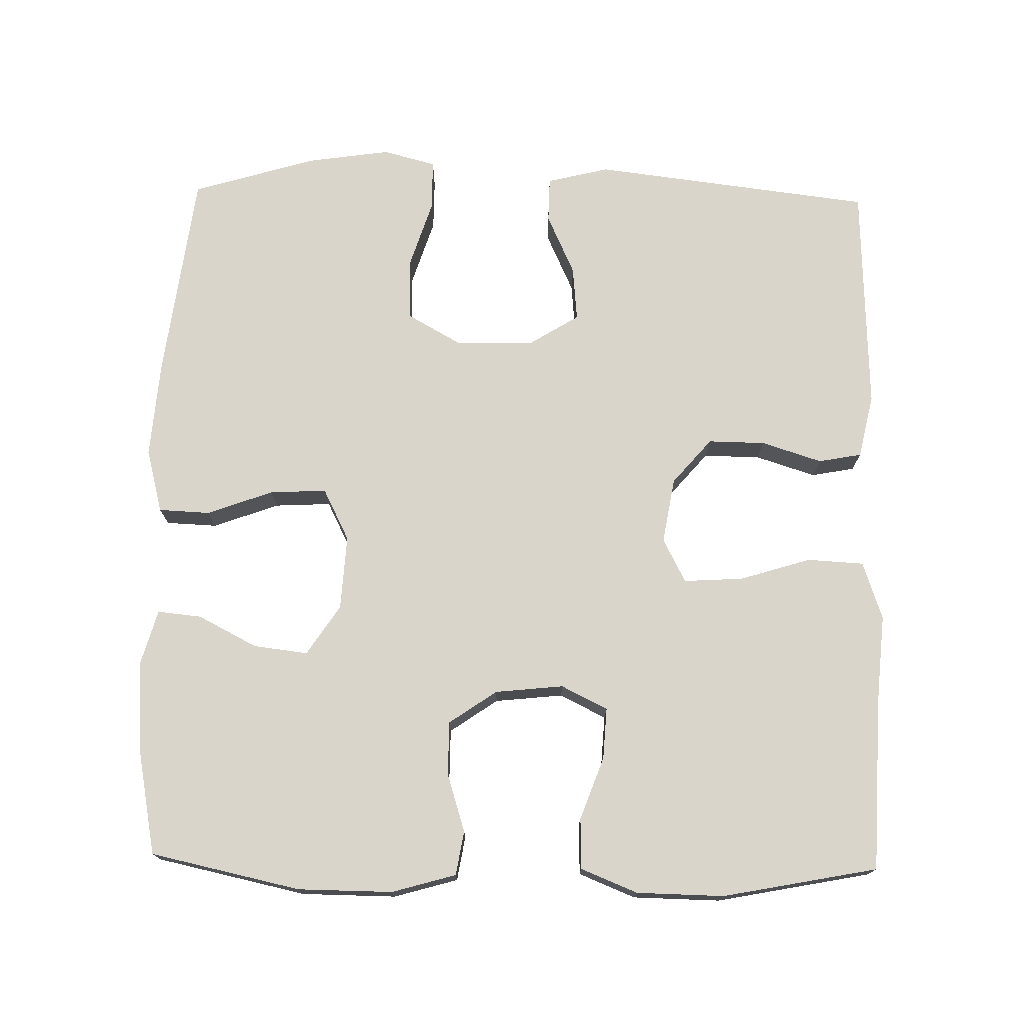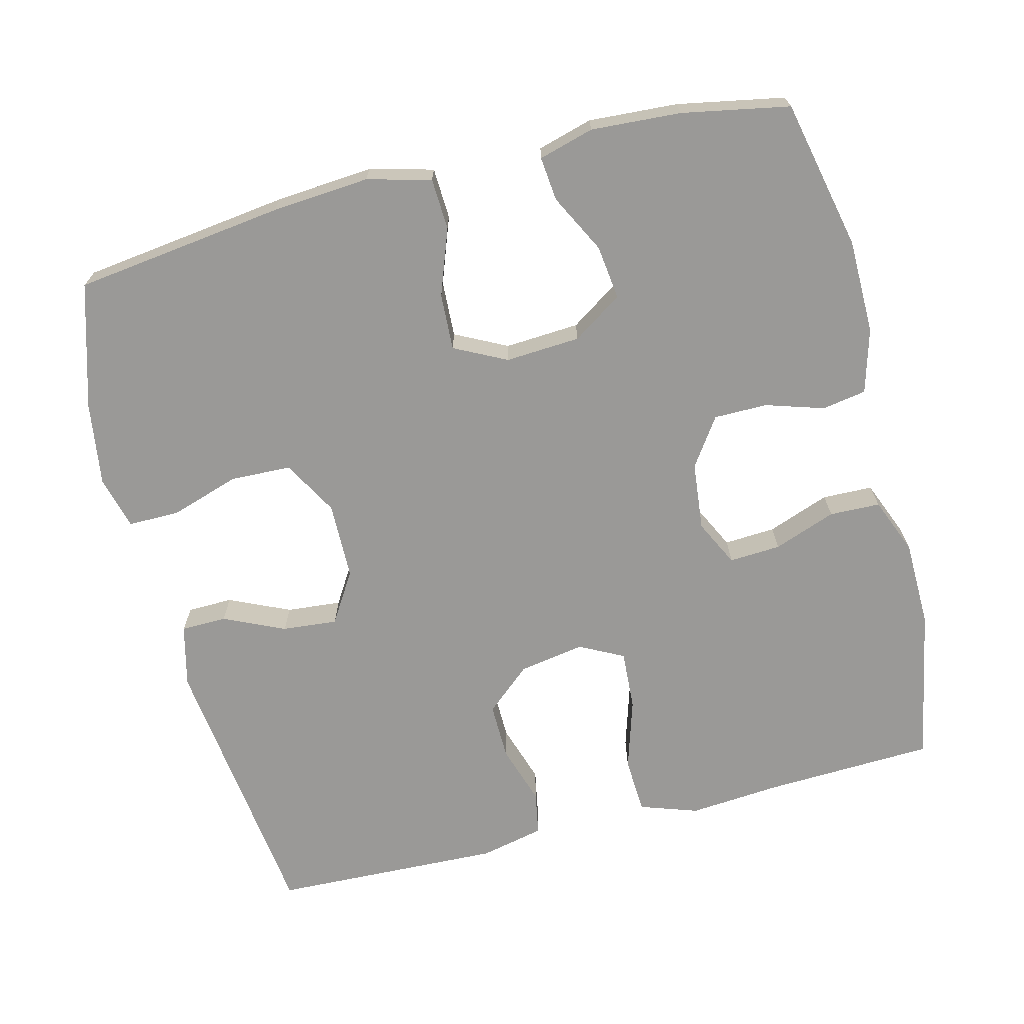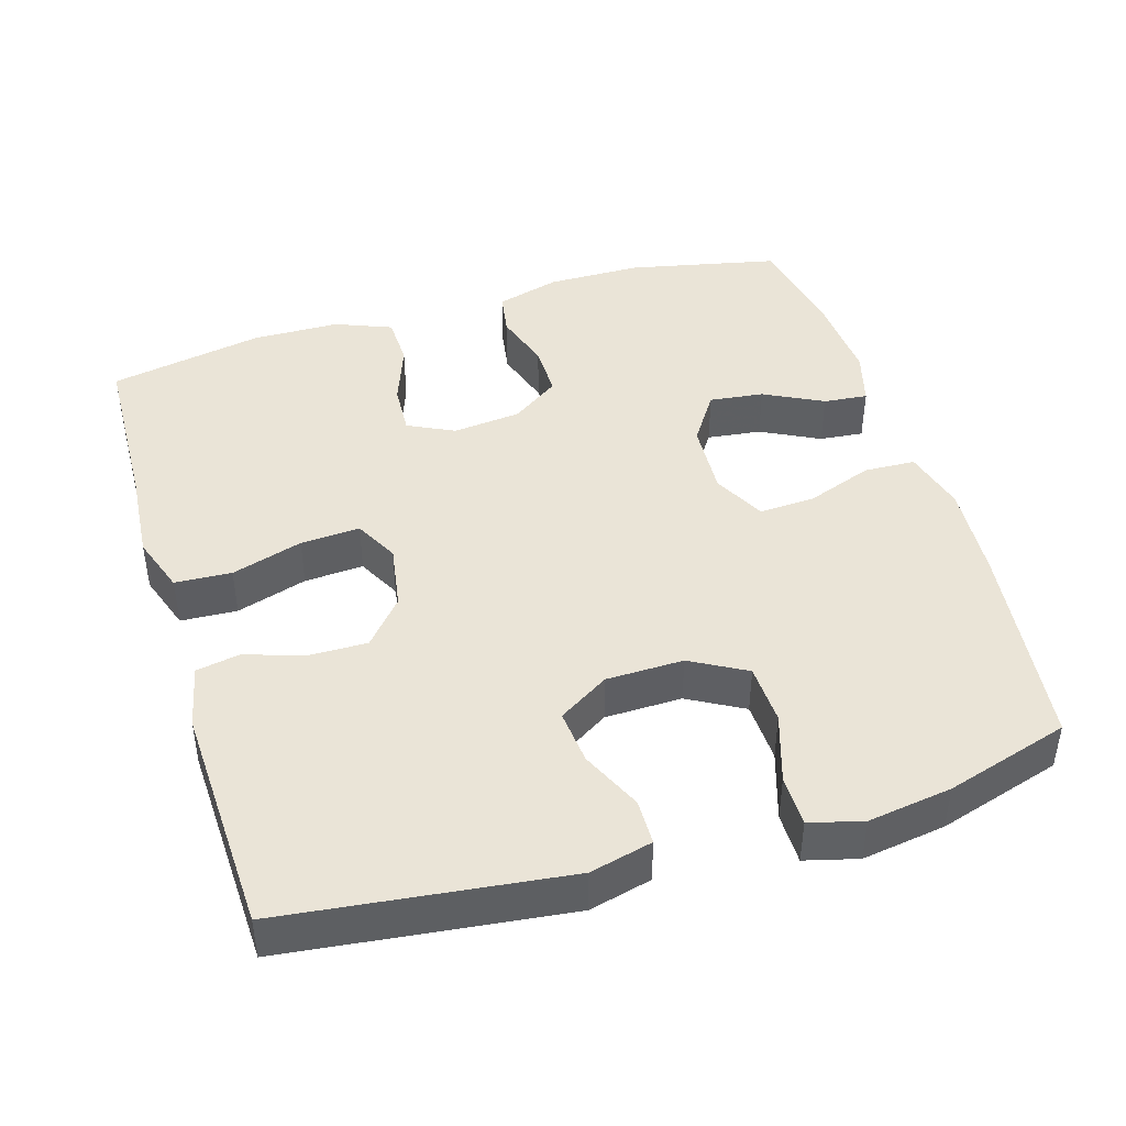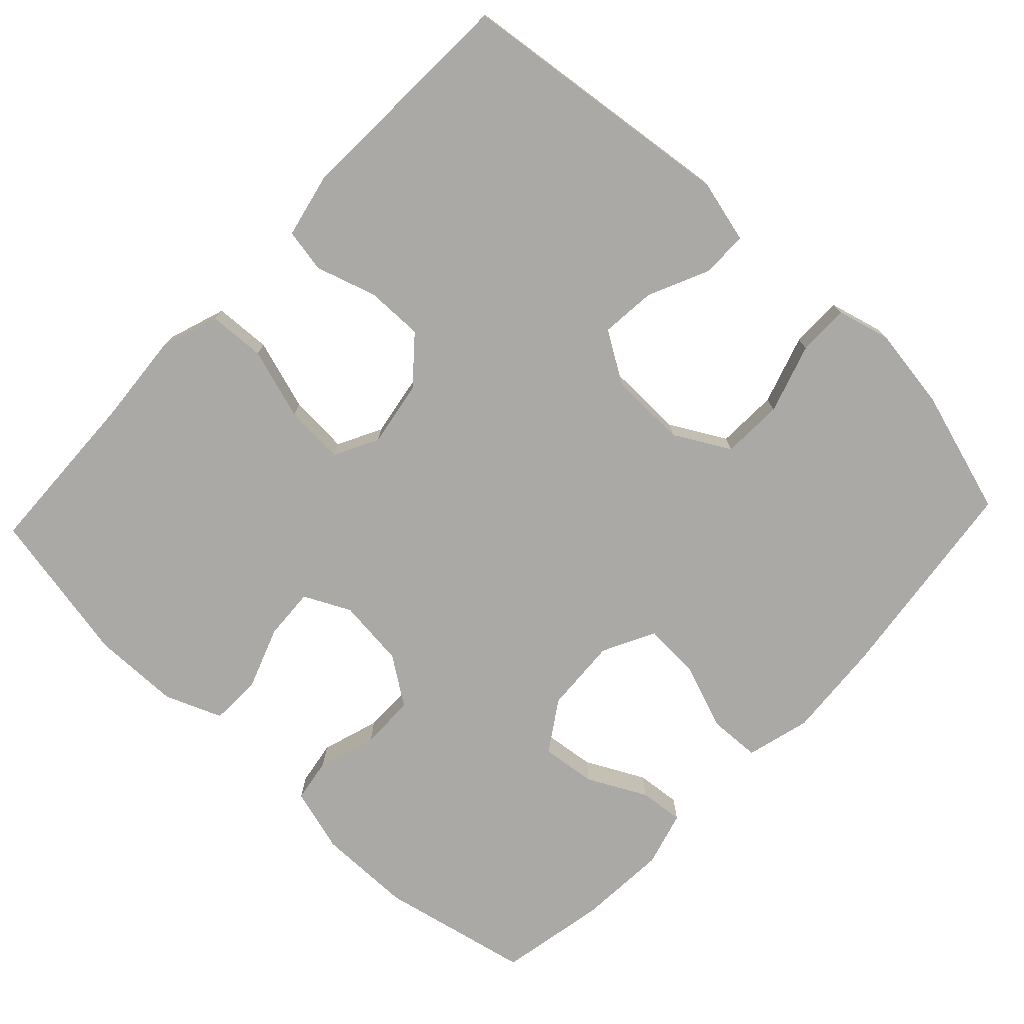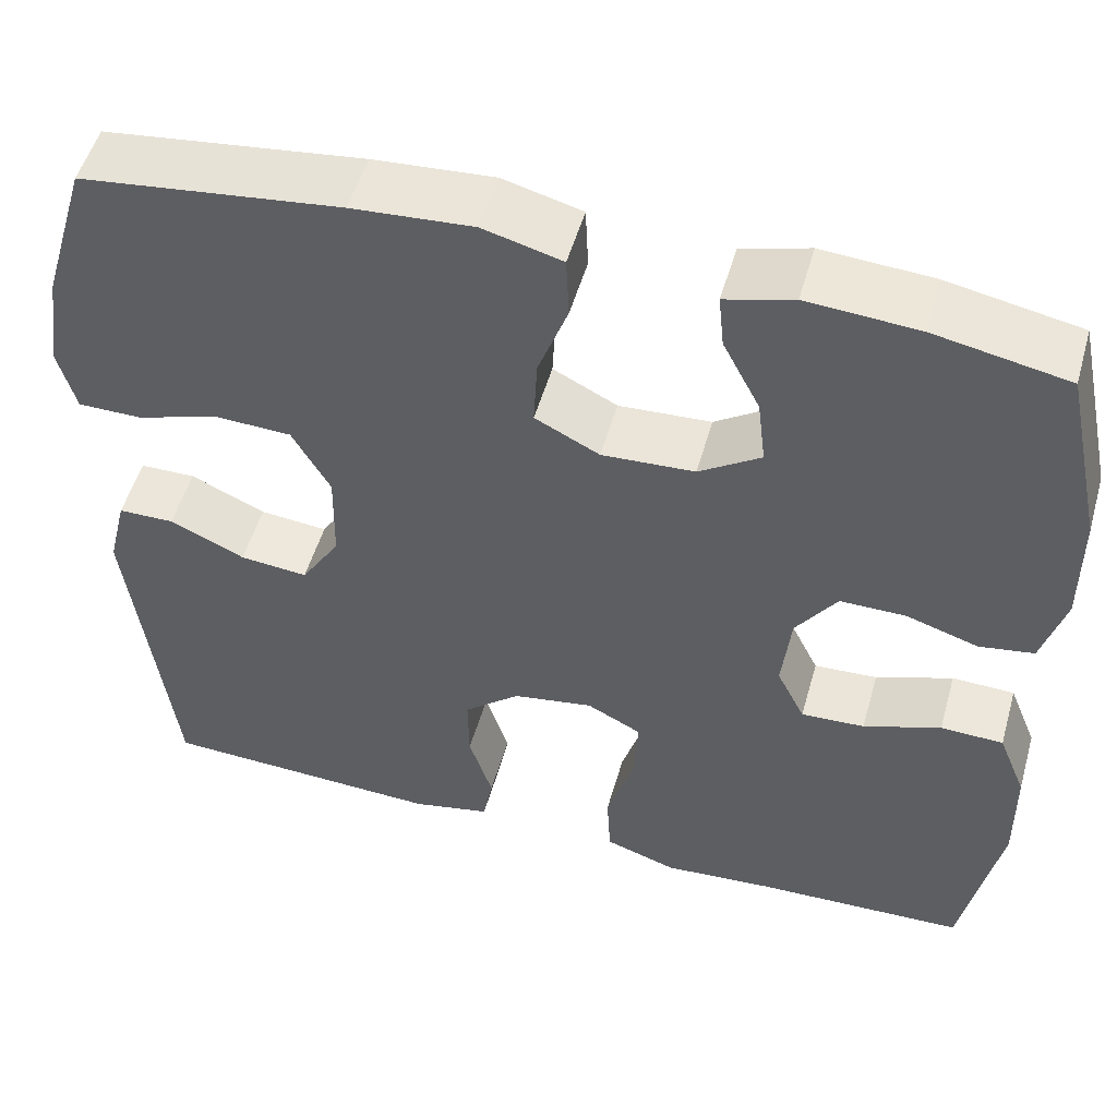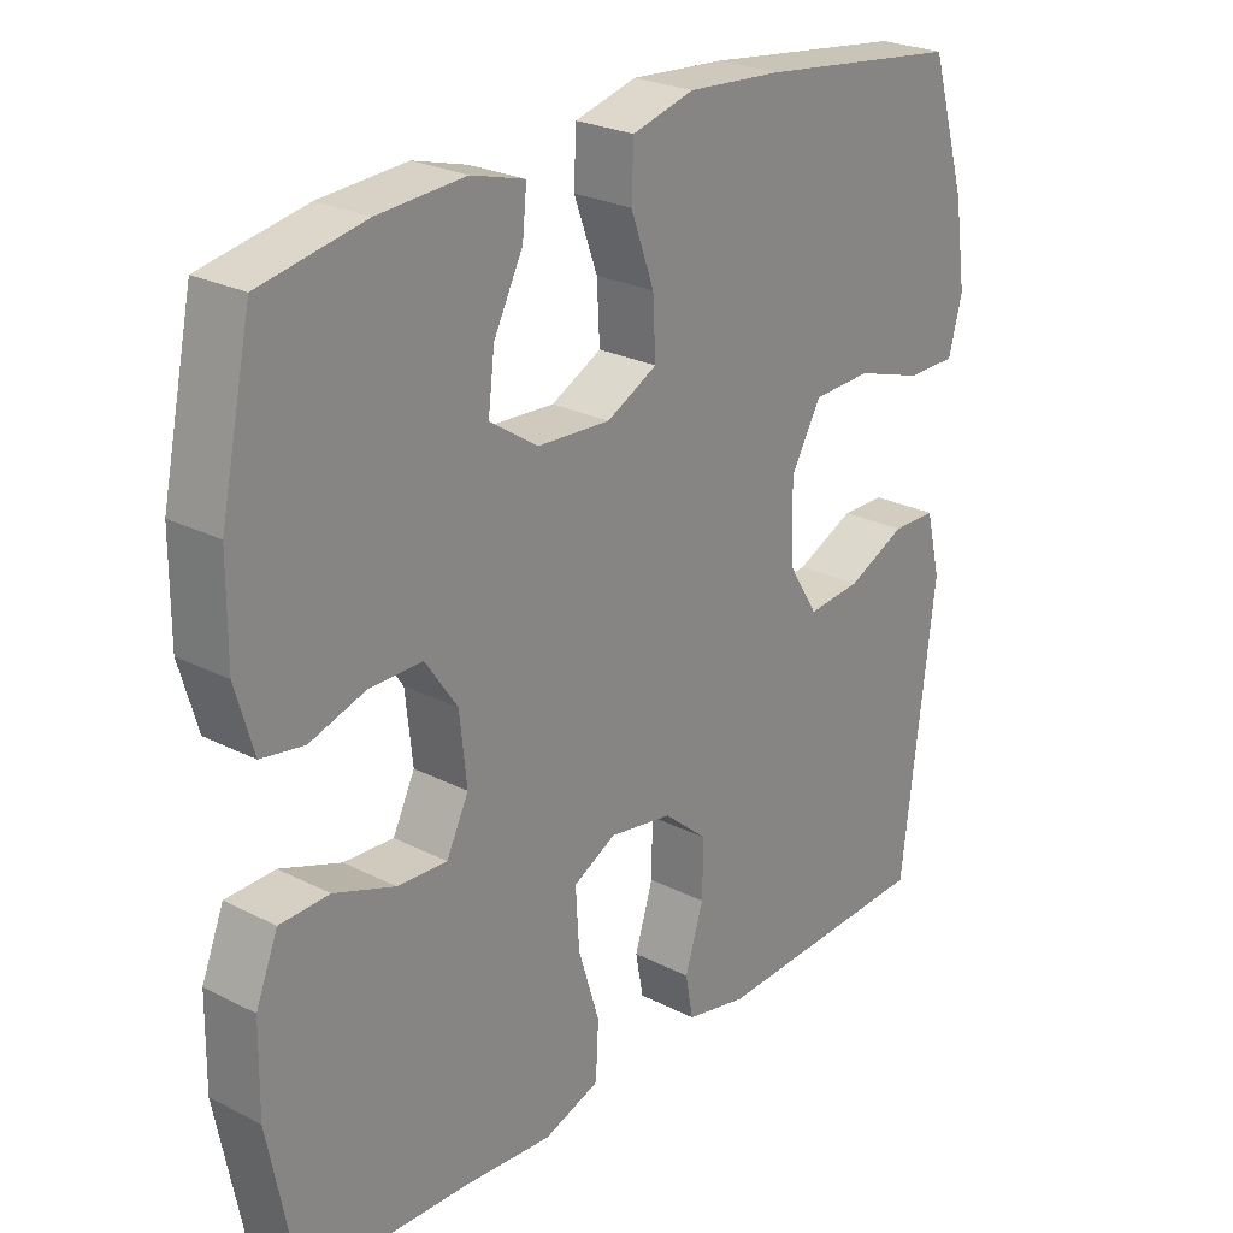
<metadata>
{"format":"obj","ext":"obj","renderer":"f3d","projection":"perspective","resolution":1024,"background":"white","views":[{"elev":74.2,"azim":91.2,"up":"+Y"},{"elev":-69.0,"azim":14.3,"up":"+Y"},{"elev":43.7,"azim":-106.9,"up":"+Y"},{"elev":-75.5,"azim":-133.4,"up":"+Y"},{"elev":52.1,"azim":15.8,"up":"+Z"},{"elev":25.2,"azim":129.5,"up":"+Z"}]}
</metadata>
<code>
v -0.5 0.07 0.5
v -0.214 0.07 0.536
v -0.081 0.07 0.546
v 0.006 0.07 0.523
v 0.009 0.07 0.453
v -0.024 0.07 0.363
v -0.028 0.07 0.286
v 0.043 0.07 0.25
v 0.145 0.07 0.256
v 0.213 0.07 0.301
v 0.204 0.07 0.375
v 0.163 0.07 0.455
v 0.157 0.07 0.515
v 0.232 0.07 0.536
v 0.354 0.07 0.528
v 0.5 0.07 0.5
v 0.544 0.07 0.296
v 0.545 0.07 0.167
v 0.52 0.07 0.08
v 0.46 0.07 0.07
v 0.381 0.07 0.095
v 0.308 0.07 0.095
v 0.263 0.07 0.03
v 0.253 0.07 -0.063
v 0.284 0.07 -0.126
v 0.354 0.07 -0.122
v 0.439 0.07 -0.091
v 0.508 0.07 -0.093
v 0.539 0.07 -0.17
v 0.541 0.07 -0.289
v 0.5 0.07 -0.5
v 0.266 0.07 -0.509
v 0.144 0.07 -0.519
v 0.065 0.07 -0.492
v 0.061 0.07 -0.415
v 0.091 0.07 -0.318
v 0.096 0.07 -0.237
v 0.036 0.07 -0.206
v -0.053 0.07 -0.221
v -0.115 0.07 -0.274
v -0.114 0.07 -0.352
v -0.088 0.07 -0.434
v -0.099 0.07 -0.493
v -0.186 0.07 -0.512
v -0.5 0.07 -0.5
v -0.546 0.07 -0.118
v -0.525 0.07 -0.033
v -0.463 0.07 -0.032
v -0.38 0.07 -0.07
v -0.305 0.07 -0.077
v -0.262 0.07 -0.008
v -0.26 0.07 0.097
v -0.302 0.07 0.172
v -0.385 0.07 0.175
v -0.479 0.07 0.145
v -0.549 0.07 0.145
v -0.568 0.07 0.217
v -0.551 0.07 0.331
v -0.5 0 0.5
v -0.214 0 0.536
v -0.081 0 0.546
v 0.006 0 0.523
v 0.009 0 0.453
v -0.024 0 0.363
v -0.028 0 0.286
v 0.043 0 0.25
v 0.145 0 0.256
v 0.213 0 0.301
v 0.204 0 0.375
v 0.163 0 0.455
v 0.157 0 0.515
v 0.232 0 0.536
v 0.354 0 0.528
v 0.5 0 0.5
v 0.544 0 0.296
v 0.545 0 0.167
v 0.52 0 0.08
v 0.46 0 0.07
v 0.381 0 0.095
v 0.308 0 0.095
v 0.263 0 0.03
v 0.253 0 -0.063
v 0.284 0 -0.126
v 0.354 0 -0.122
v 0.439 0 -0.091
v 0.508 0 -0.093
v 0.539 0 -0.17
v 0.541 0 -0.289
v 0.5 0 -0.5
v 0.266 0 -0.509
v 0.144 0 -0.519
v 0.065 0 -0.492
v 0.061 0 -0.415
v 0.091 0 -0.318
v 0.096 0 -0.237
v 0.036 0 -0.206
v -0.053 0 -0.221
v -0.115 0 -0.274
v -0.114 0 -0.352
v -0.088 0 -0.434
v -0.099 0 -0.493
v -0.186 0 -0.512
v -0.5 0 -0.5
v -0.546 0 -0.118
v -0.525 0 -0.033
v -0.463 0 -0.032
v -0.38 0 -0.07
v -0.305 0 -0.077
v -0.262 0 -0.008
v -0.26 0 0.097
v -0.302 0 0.172
v -0.385 0 0.175
v -0.479 0 0.145
v -0.549 0 0.145
v -0.568 0 0.217
v -0.551 0 0.331
f 4 5 6
f 3 4 6
f 2 3 6
f 1 2 6
f 58 1 6
f 57 58 6
f 56 57 6
f 55 56 6
f 54 55 6
f 53 54 6 7
f 52 53 7 8
f 51 52 8 9
f 50 51 9
f 47 48 49
f 46 47 49
f 45 46 49
f 44 45 49
f 43 44 49
f 42 43 49
f 41 42 49
f 40 41 49 50
f 50 9 10
f 40 50 10
f 39 40 10
f 34 35 36
f 33 34 36
f 32 33 36
f 32 36 37
f 31 32 37
f 30 31 37
f 29 30 37
f 28 29 37
f 27 28 37
f 26 27 37
f 25 26 37 38
f 19 20 21
f 18 19 21
f 17 18 21
f 16 17 21
f 15 16 21
f 14 15 21
f 13 14 21
f 12 13 21
f 11 12 21
f 10 11 21 22
f 39 10 22 23
f 24 25 38 39
f 23 24 39
f 64 63 62
f 64 62 61
f 64 61 60
f 64 60 59
f 64 59 116
f 64 116 115
f 64 115 114
f 64 114 113
f 64 113 112
f 65 64 112 111
f 66 65 111 110
f 67 66 110 109
f 67 109 108
f 107 106 105
f 107 105 104
f 107 104 103
f 107 103 102
f 107 102 101
f 107 101 100
f 107 100 99
f 108 107 99 98
f 68 67 108
f 68 108 98
f 68 98 97
f 94 93 92
f 94 92 91
f 94 91 90
f 95 94 90
f 95 90 89
f 95 89 88
f 95 88 87
f 95 87 86
f 95 86 85
f 95 85 84
f 96 95 84 83
f 79 78 77
f 79 77 76
f 79 76 75
f 79 75 74
f 79 74 73
f 79 73 72
f 79 72 71
f 79 71 70
f 79 70 69
f 80 79 69 68
f 81 80 68 97
f 97 96 83 82
f 97 82 81
f 1 59 60 2
f 2 60 61 3
f 3 61 62 4
f 4 62 63 5
f 5 63 64 6
f 6 64 65 7
f 7 65 66 8
f 8 66 67 9
f 9 67 68 10
f 10 68 69 11
f 11 69 70 12
f 12 70 71 13
f 13 71 72 14
f 14 72 73 15
f 15 73 74 16
f 16 74 75 17
f 17 75 76 18
f 18 76 77 19
f 19 77 78 20
f 20 78 79 21
f 21 79 80 22
f 22 80 81 23
f 23 81 82 24
f 24 82 83 25
f 25 83 84 26
f 26 84 85 27
f 27 85 86 28
f 28 86 87 29
f 29 87 88 30
f 30 88 89 31
f 31 89 90 32
f 32 90 91 33
f 33 91 92 34
f 34 92 93 35
f 35 93 94 36
f 36 94 95 37
f 37 95 96 38
f 38 96 97 39
f 39 97 98 40
f 40 98 99 41
f 41 99 100 42
f 42 100 101 43
f 43 101 102 44
f 44 102 103 45
f 45 103 104 46
f 46 104 105 47
f 47 105 106 48
f 48 106 107 49
f 49 107 108 50
f 50 108 109 51
f 51 109 110 52
f 52 110 111 53
f 53 111 112 54
f 54 112 113 55
f 55 113 114 56
f 56 114 115 57
f 57 115 116 58
f 58 116 59 1

</code>
